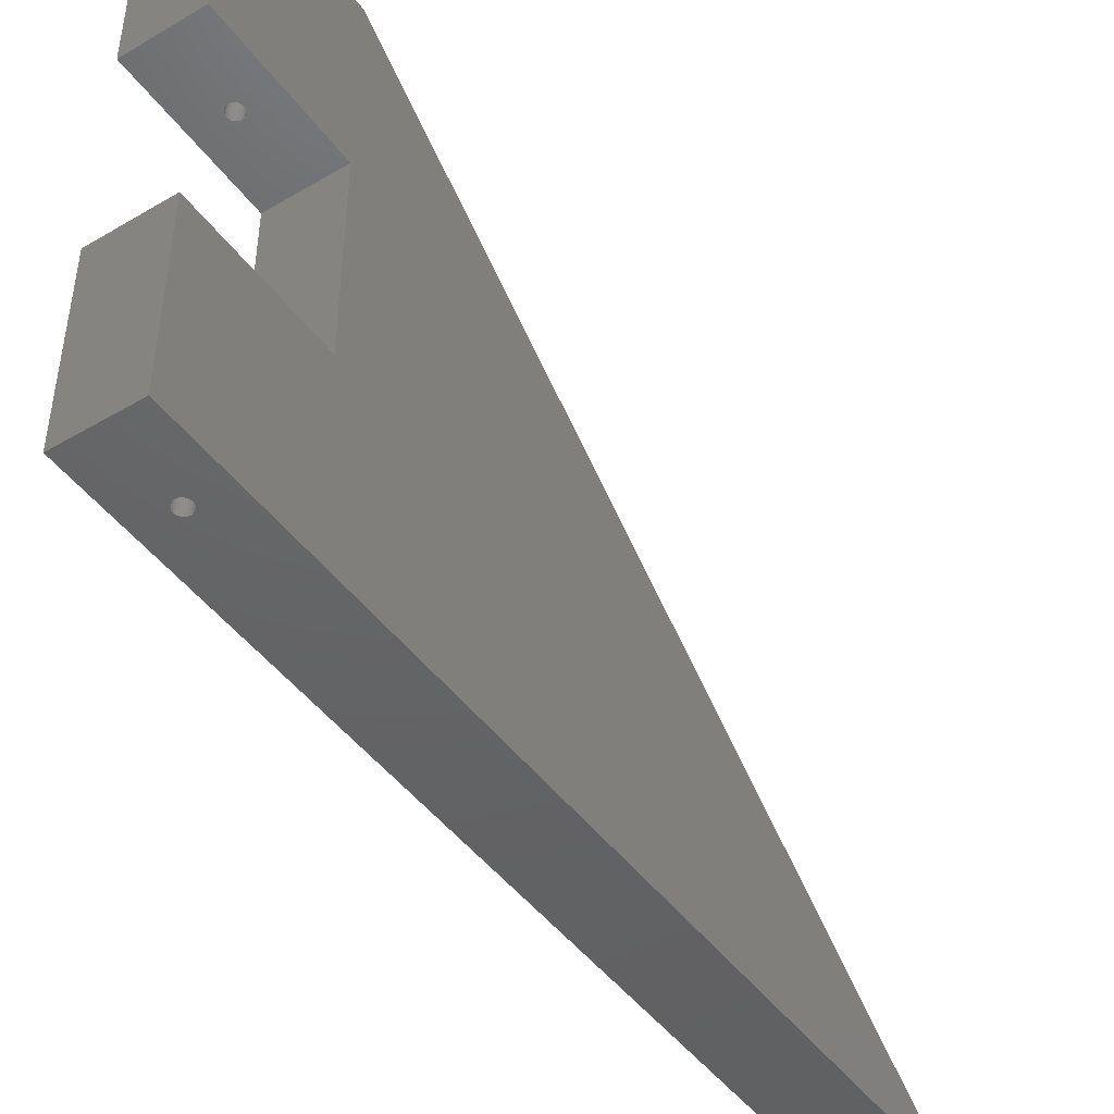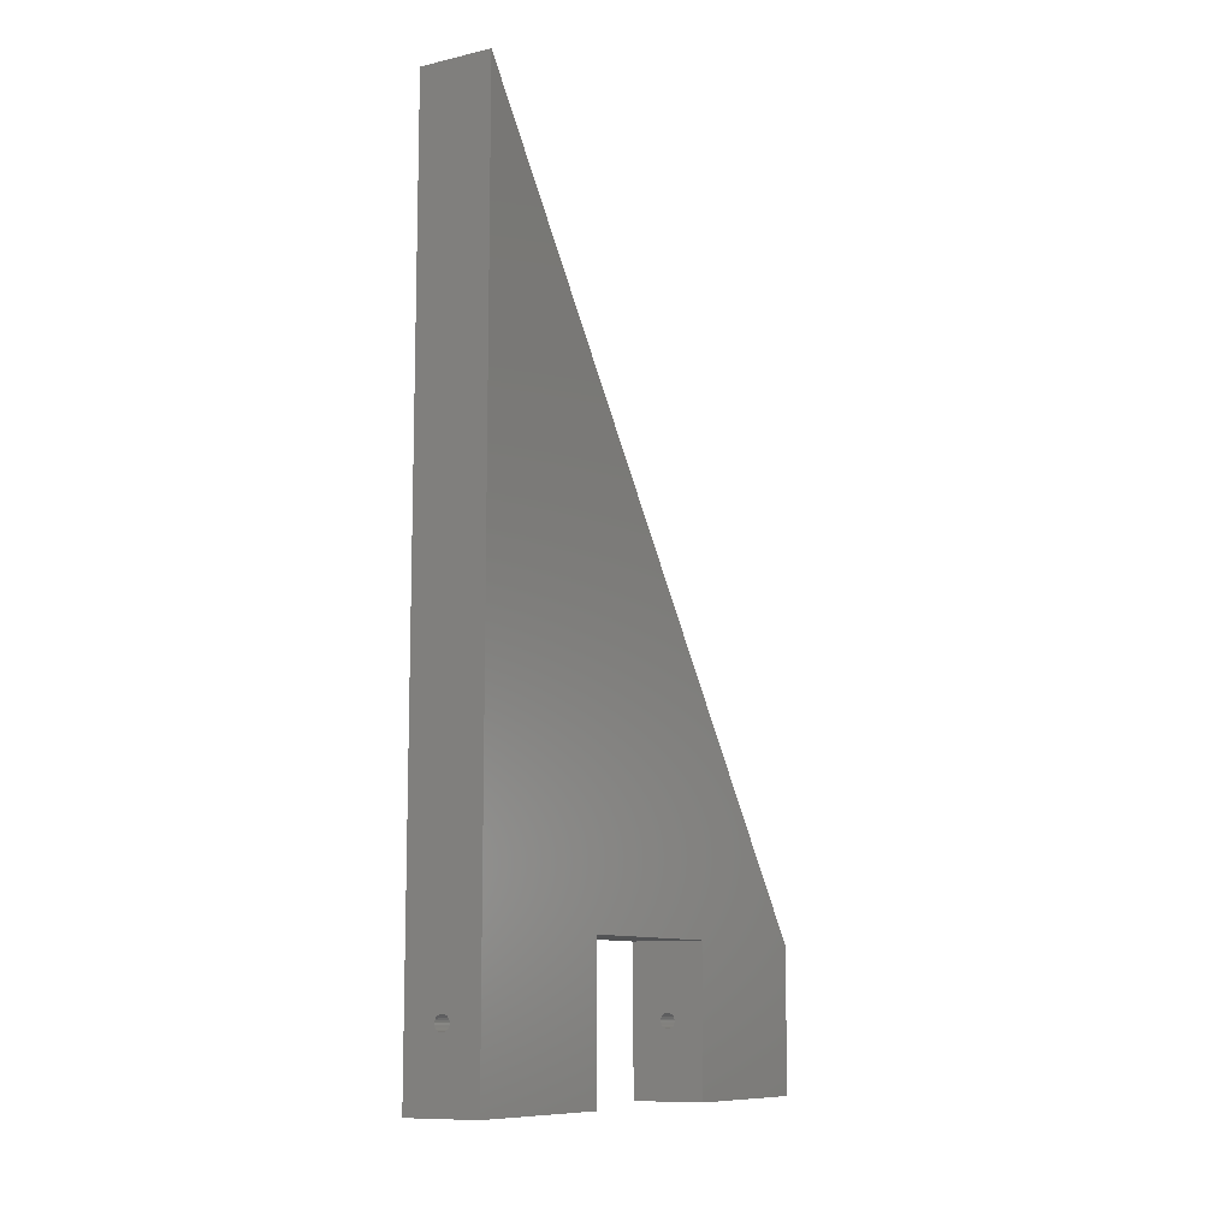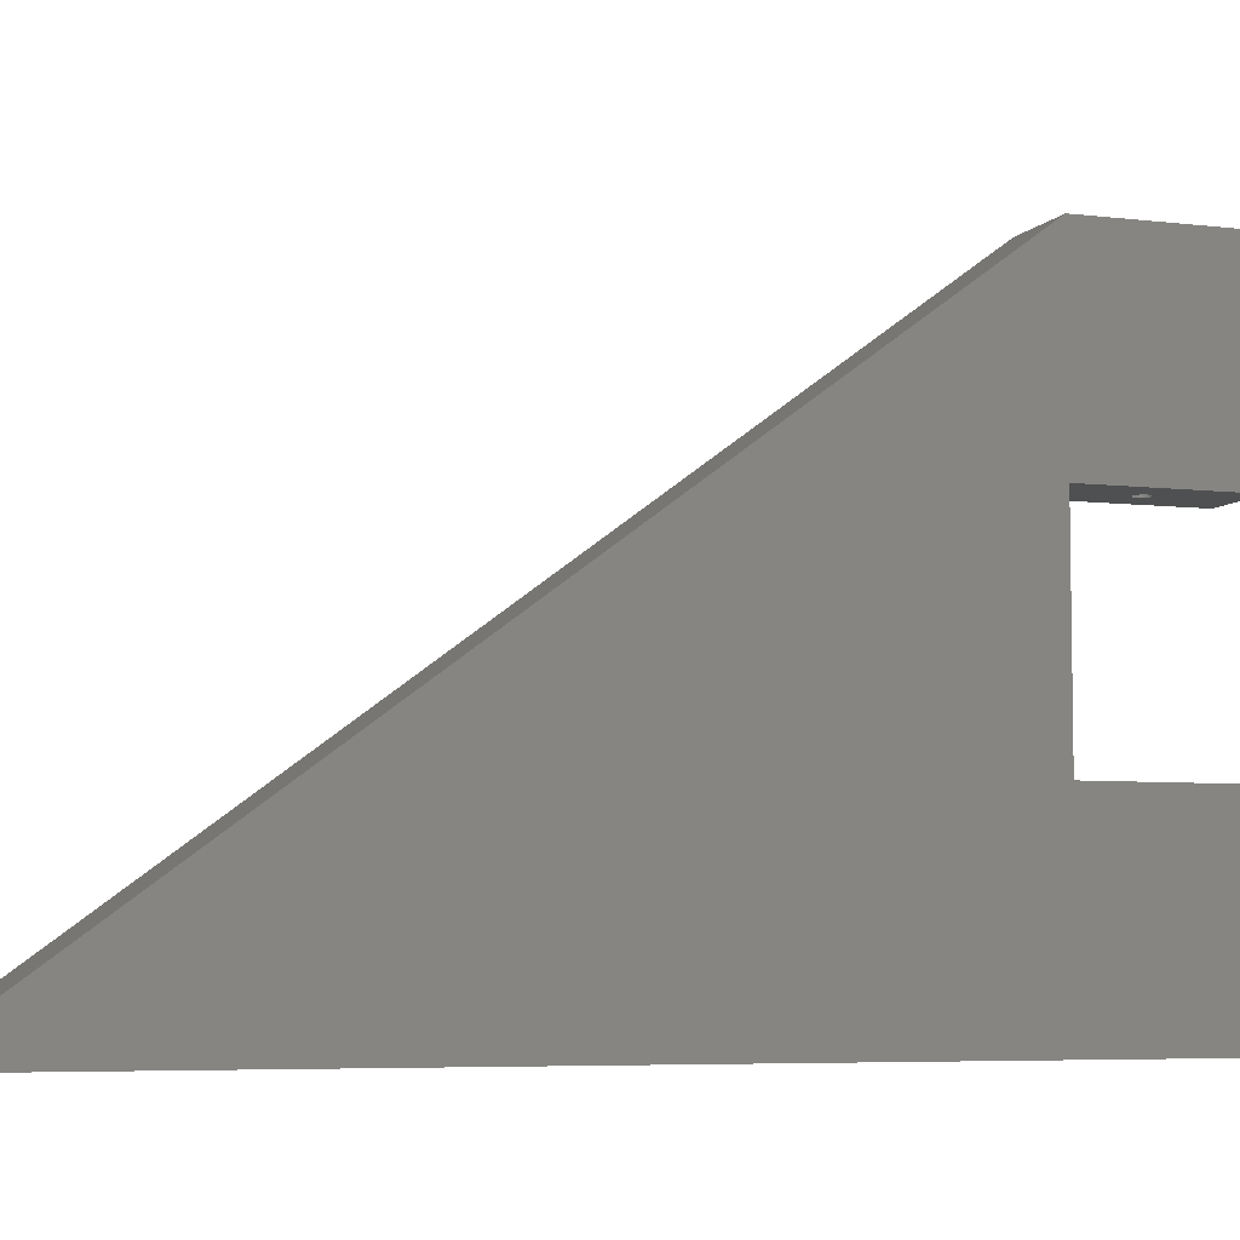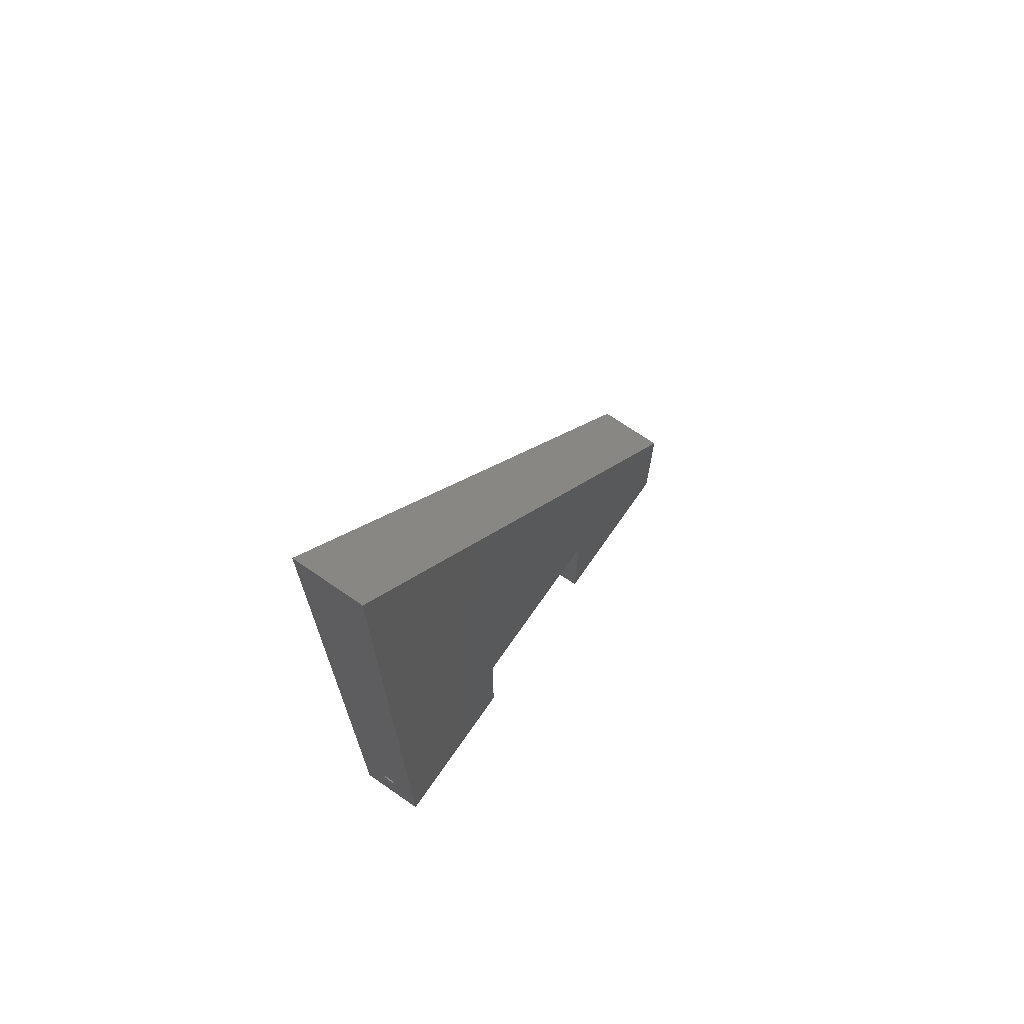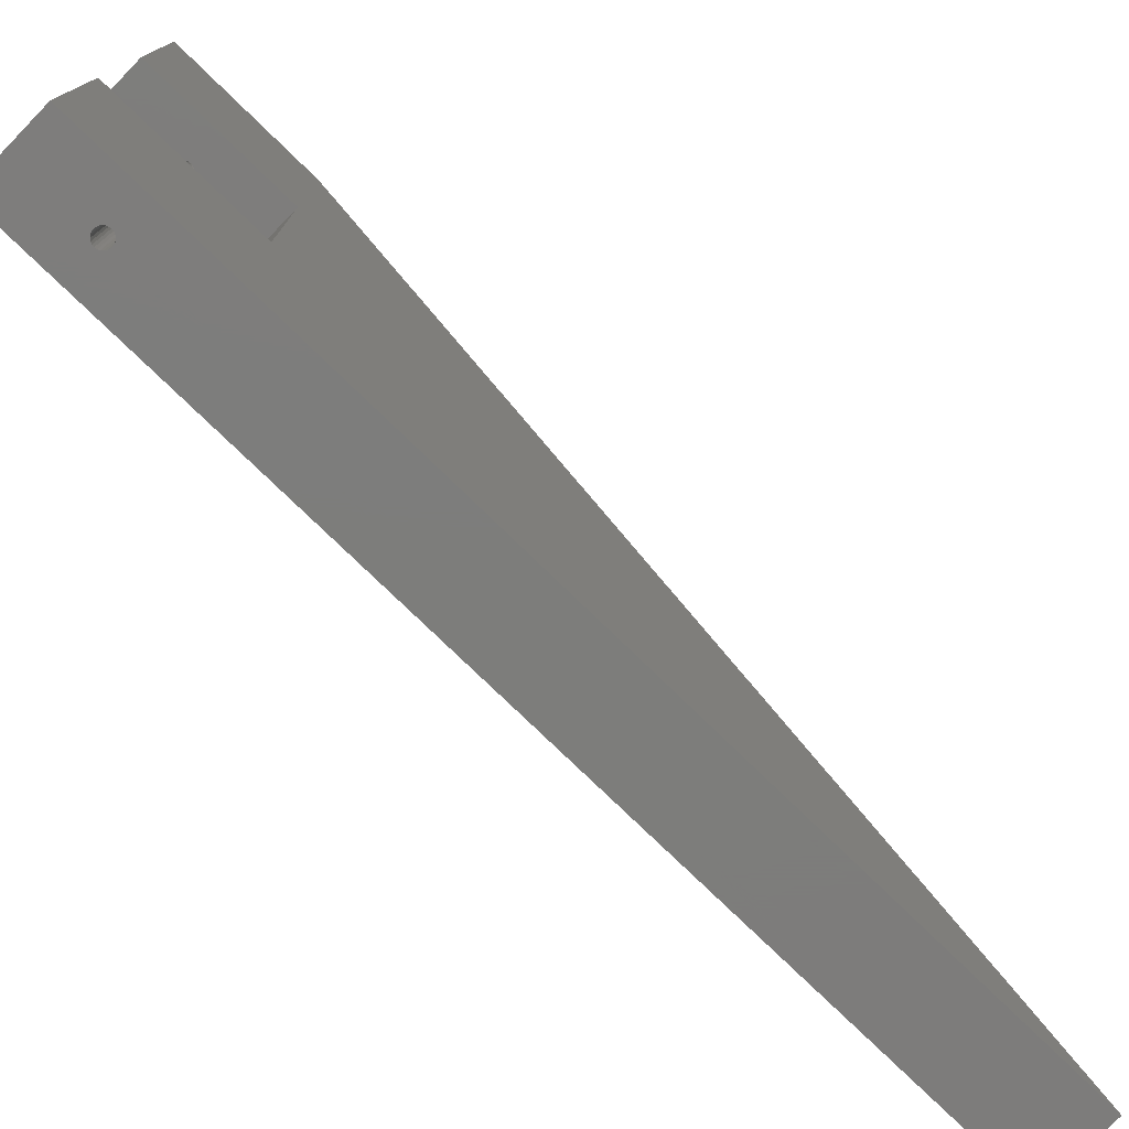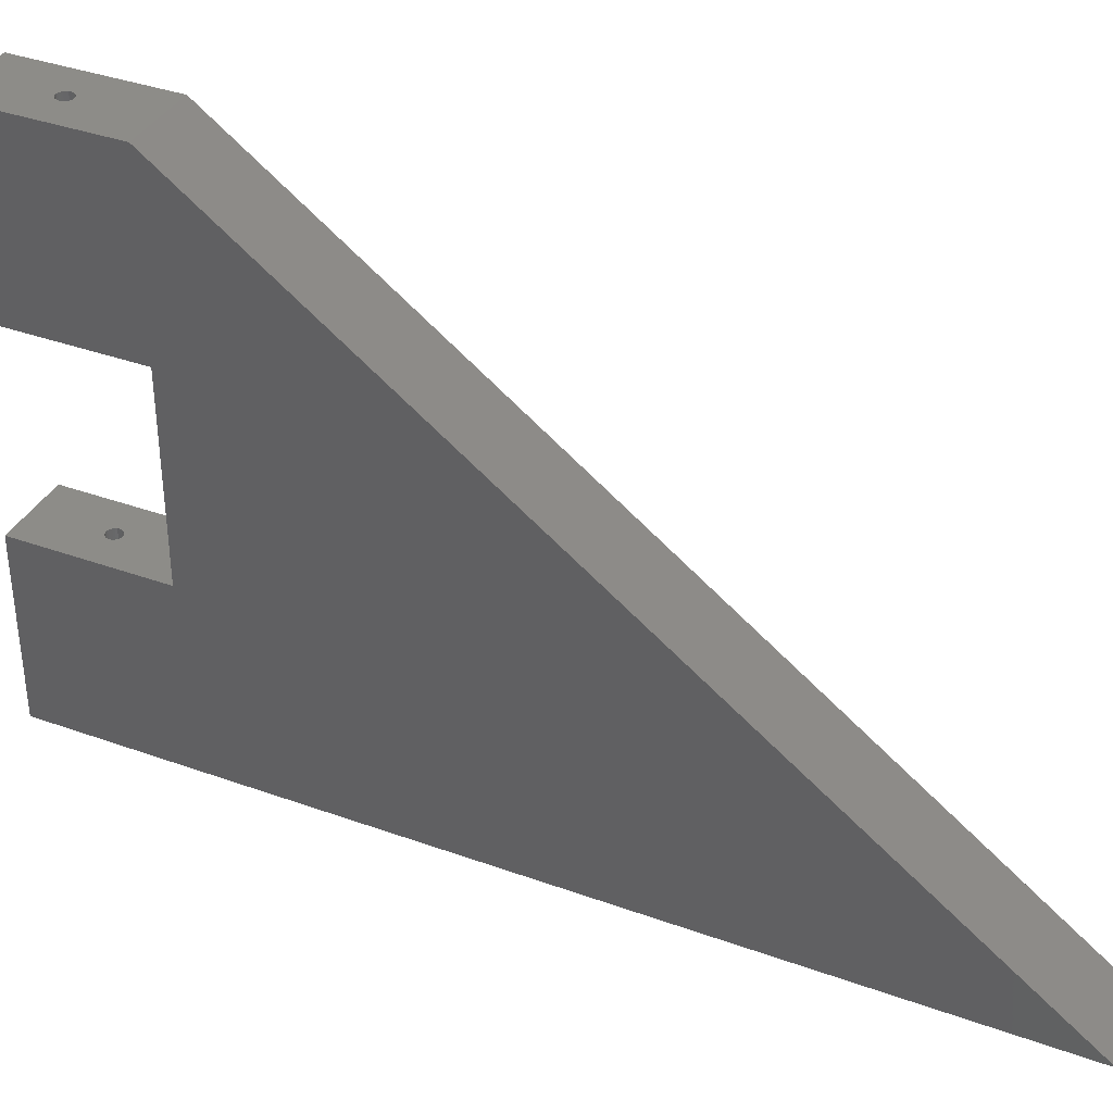
<metadata>
{"format":"stl","ext":"stl","renderer":"f3d","projection":"perspective","resolution":1024,"background":"white","views":[{"elev":-45.6,"azim":34.0,"up":"+Z"},{"elev":-10.2,"azim":-149.8,"up":"+Y"},{"elev":-6.0,"azim":-110.1,"up":"+Z"},{"elev":69.9,"azim":-145.3,"up":"+Y"},{"elev":-76.5,"azim":45.7,"up":"+Z"},{"elev":36.7,"azim":115.2,"up":"+Z"}]}
</metadata>
<code>
# stl→obj: 112 verts, 228 faces
v -316.2 412.5 7.83
v -311.2 362.5 44.83
v -311.2 412.5 7.83
v -316.2 362.5 44.83
v -311.2 352.5 7.83
v -313.2 357.6 7.83
v -313.2 357.7 7.83
v -313.3 357.8 7.83
v -313.4 357.9 7.83
v -313.5 358 7.83
v -313.7 358 7.83
v -313.2 357.5 7.83
v -313.2 357.4 7.83
v -313.2 357.2 7.83
v -313.3 357.1 7.83
v -313.4 357 7.83
v -313.5 357 7.83
v -313.7 357 7.83
v -314.2 357.6 7.83
v -316.2 352.5 7.83
v -314.1 357.7 7.83
v -314 357.8 7.83
v -313.9 357.9 7.83
v -313.8 358 7.83
v -314.2 357.5 7.83
v -314.2 357.4 7.83
v -314.1 357.2 7.83
v -314 357.1 7.83
v -313.9 357 7.83
v -313.8 357 7.83
v -316.2 352.5 44.83
v -316.2 362.5 32.83
v -316.2 352.5 32.83
v -316.2 352.5 19.83
v -316.2 362.5 19.83
v -311.2 352.5 19.83
v -311.2 362.5 19.83
v -311.2 362.5 32.83
v -311.2 352.5 44.83
v -311.2 352.5 32.83
v -313.2 357.7 32.83
v -313.2 357.6 32.83
v -313.3 357.8 32.83
v -313.4 357.9 32.83
v -313.5 358 32.83
v -313.7 358 32.83
v -313.2 357.5 32.83
v -313.2 357.4 32.83
v -313.2 357.2 32.83
v -313.3 357.1 32.83
v -313.4 357 32.83
v -313.5 357 32.83
v -313.7 357 32.83
v -314.2 357.6 32.83
v -314.1 357.7 32.83
v -314 357.8 32.83
v -313.9 357.9 32.83
v -313.8 358 32.83
v -314.2 357.5 32.83
v -314.2 357.4 32.83
v -314.1 357.2 32.83
v -314 357.1 32.83
v -313.9 357 32.83
v -313.8 357 32.83
v -314.1 357.7 44.83
v -314.2 357.6 44.83
v -314 357.8 44.83
v -313.9 357.9 44.83
v -313.8 358 44.83
v -313.7 358 44.83
v -314.2 357.5 44.83
v -314.2 357.4 44.83
v -314.1 357.2 44.83
v -314 357.1 44.83
v -313.9 357 44.83
v -313.8 357 44.83
v -313.7 357 44.83
v -313.2 357.6 44.83
v -313.2 357.7 44.83
v -313.3 357.8 44.83
v -313.4 357.9 44.83
v -313.5 358 44.83
v -313.2 357.5 44.83
v -313.2 357.4 44.83
v -313.2 357.2 44.83
v -313.3 357.1 44.83
v -313.4 357 44.83
v -313.5 357 44.83
v -314.1 357.7 19.83
v -314.2 357.6 19.83
v -314 357.8 19.83
v -313.9 357.9 19.83
v -313.8 358 19.83
v -313.7 358 19.83
v -314.2 357.5 19.83
v -314.2 357.4 19.83
v -314.1 357.2 19.83
v -314 357.1 19.83
v -313.9 357 19.83
v -313.8 357 19.83
v -313.7 357 19.83
v -313.2 357.6 19.83
v -313.2 357.7 19.83
v -313.3 357.8 19.83
v -313.4 357.9 19.83
v -313.5 358 19.83
v -313.2 357.5 19.83
v -313.2 357.4 19.83
v -313.2 357.2 19.83
v -313.3 357.1 19.83
v -313.4 357 19.83
v -313.5 357 19.83
f 1 2 3
f 2 1 4
f 5 1 3
f 1 5 6
f 1 6 7
f 1 7 8
f 1 8 9
f 1 9 10
f 1 10 11
f 6 5 12
f 12 5 13
f 13 5 14
f 14 5 15
f 15 5 16
f 16 5 17
f 17 5 18
f 1 19 20
f 19 1 21
f 21 1 22
f 22 1 23
f 23 1 24
f 24 1 11
f 20 19 25
f 20 25 26
f 20 26 27
f 20 27 28
f 20 28 29
f 20 29 30
f 20 30 18
f 20 18 5
f 31 32 33
f 34 1 20
f 1 34 35
f 1 35 4
f 4 35 32
f 4 32 31
f 3 36 5
f 36 3 37
f 37 3 38
f 38 3 2
f 38 2 39
f 39 40 38
f 20 36 34
f 36 20 5
f 35 38 32
f 38 35 37
f 33 39 31
f 39 33 40
f 38 41 32
f 41 38 42
f 42 38 40
f 32 41 43
f 32 43 44
f 32 44 45
f 32 45 46
f 42 40 47
f 47 40 48
f 48 40 49
f 49 40 50
f 50 40 51
f 51 40 52
f 52 40 53
f 53 40 33
f 32 54 33
f 54 32 55
f 55 32 56
f 56 32 57
f 57 32 58
f 58 32 46
f 33 54 59
f 33 59 60
f 33 60 61
f 33 61 62
f 33 62 63
f 33 63 64
f 33 64 53
f 4 65 2
f 65 4 66
f 66 4 31
f 2 65 67
f 2 67 68
f 2 68 69
f 2 69 70
f 66 31 71
f 71 31 72
f 72 31 73
f 73 31 74
f 74 31 75
f 75 31 76
f 76 31 77
f 2 78 39
f 78 2 79
f 79 2 80
f 80 2 81
f 81 2 82
f 82 2 70
f 39 78 83
f 39 83 84
f 39 84 85
f 39 85 86
f 39 86 87
f 39 87 88
f 39 88 77
f 39 77 31
f 54 71 59
f 71 54 66
f 59 72 60
f 72 59 71
f 60 73 61
f 73 60 72
f 61 74 62
f 74 61 73
f 75 62 74
f 62 75 63
f 76 63 75
f 63 76 64
f 77 64 76
f 64 77 53
f 88 53 77
f 53 88 52
f 87 52 88
f 52 87 51
f 86 51 87
f 51 86 50
f 86 49 50
f 49 86 85
f 85 48 49
f 48 85 84
f 84 47 48
f 47 84 83
f 83 42 47
f 42 83 78
f 78 41 42
f 41 78 79
f 79 43 41
f 43 79 80
f 44 80 81
f 80 44 43
f 45 81 82
f 81 45 44
f 46 82 70
f 82 46 45
f 58 70 69
f 70 58 46
f 57 69 68
f 69 57 58
f 56 68 67
f 68 56 57
f 56 65 55
f 65 56 67
f 55 66 54
f 66 55 65
f 35 89 37
f 89 35 90
f 90 35 34
f 37 89 91
f 37 91 92
f 37 92 93
f 37 93 94
f 90 34 95
f 95 34 96
f 96 34 97
f 97 34 98
f 98 34 99
f 99 34 100
f 100 34 101
f 37 102 36
f 102 37 103
f 103 37 104
f 104 37 105
f 105 37 106
f 106 37 94
f 36 102 107
f 36 107 108
f 36 108 109
f 36 109 110
f 36 110 111
f 36 111 112
f 36 112 101
f 36 101 34
f 27 98 28
f 98 27 97
f 99 28 98
f 28 99 29
f 100 29 99
f 29 100 30
f 101 30 100
f 30 101 18
f 112 18 101
f 18 112 17
f 111 17 112
f 17 111 16
f 110 16 111
f 16 110 15
f 110 14 15
f 14 110 109
f 109 13 14
f 13 109 108
f 108 12 13
f 12 108 107
f 107 6 12
f 6 107 102
f 102 7 6
f 7 102 103
f 103 8 7
f 8 103 104
f 9 104 105
f 104 9 8
f 10 105 106
f 105 10 9
f 11 106 94
f 106 11 10
f 24 94 93
f 94 24 11
f 23 93 92
f 93 23 24
f 22 92 91
f 92 22 23
f 22 89 21
f 89 22 91
f 21 90 19
f 90 21 89
f 19 95 25
f 95 19 90
f 25 96 26
f 96 25 95
f 26 97 27
f 97 26 96

</code>
